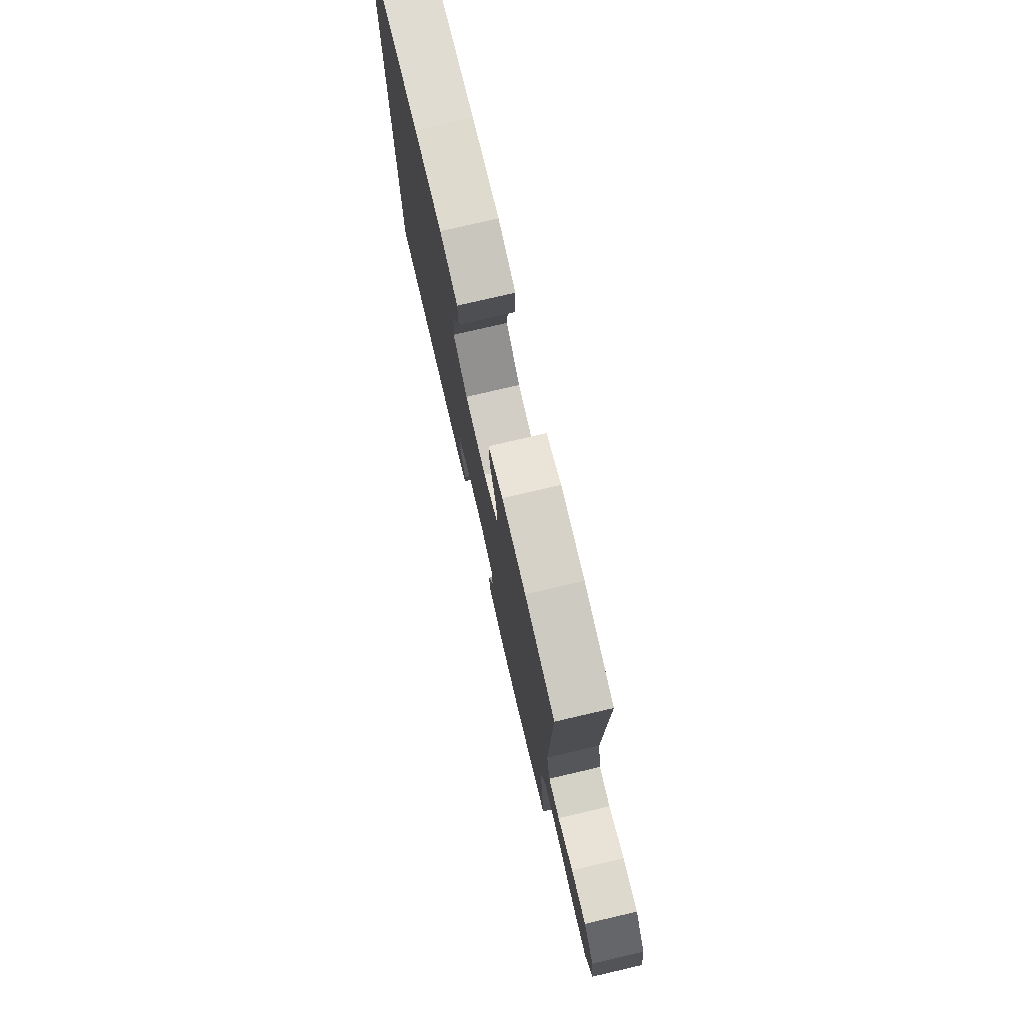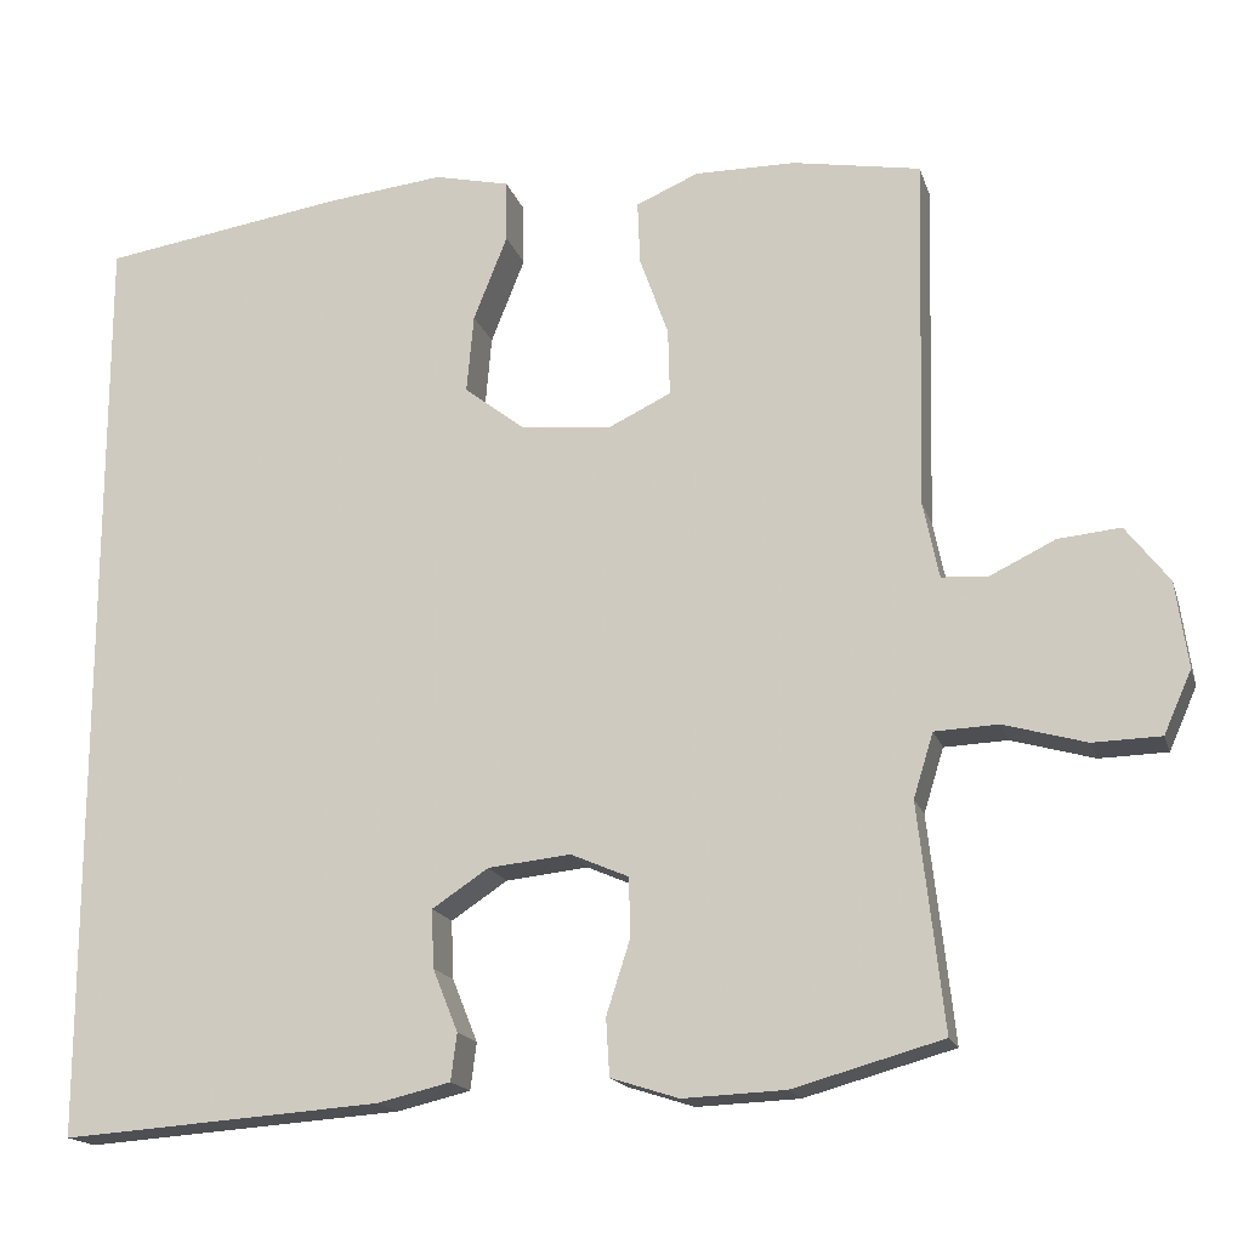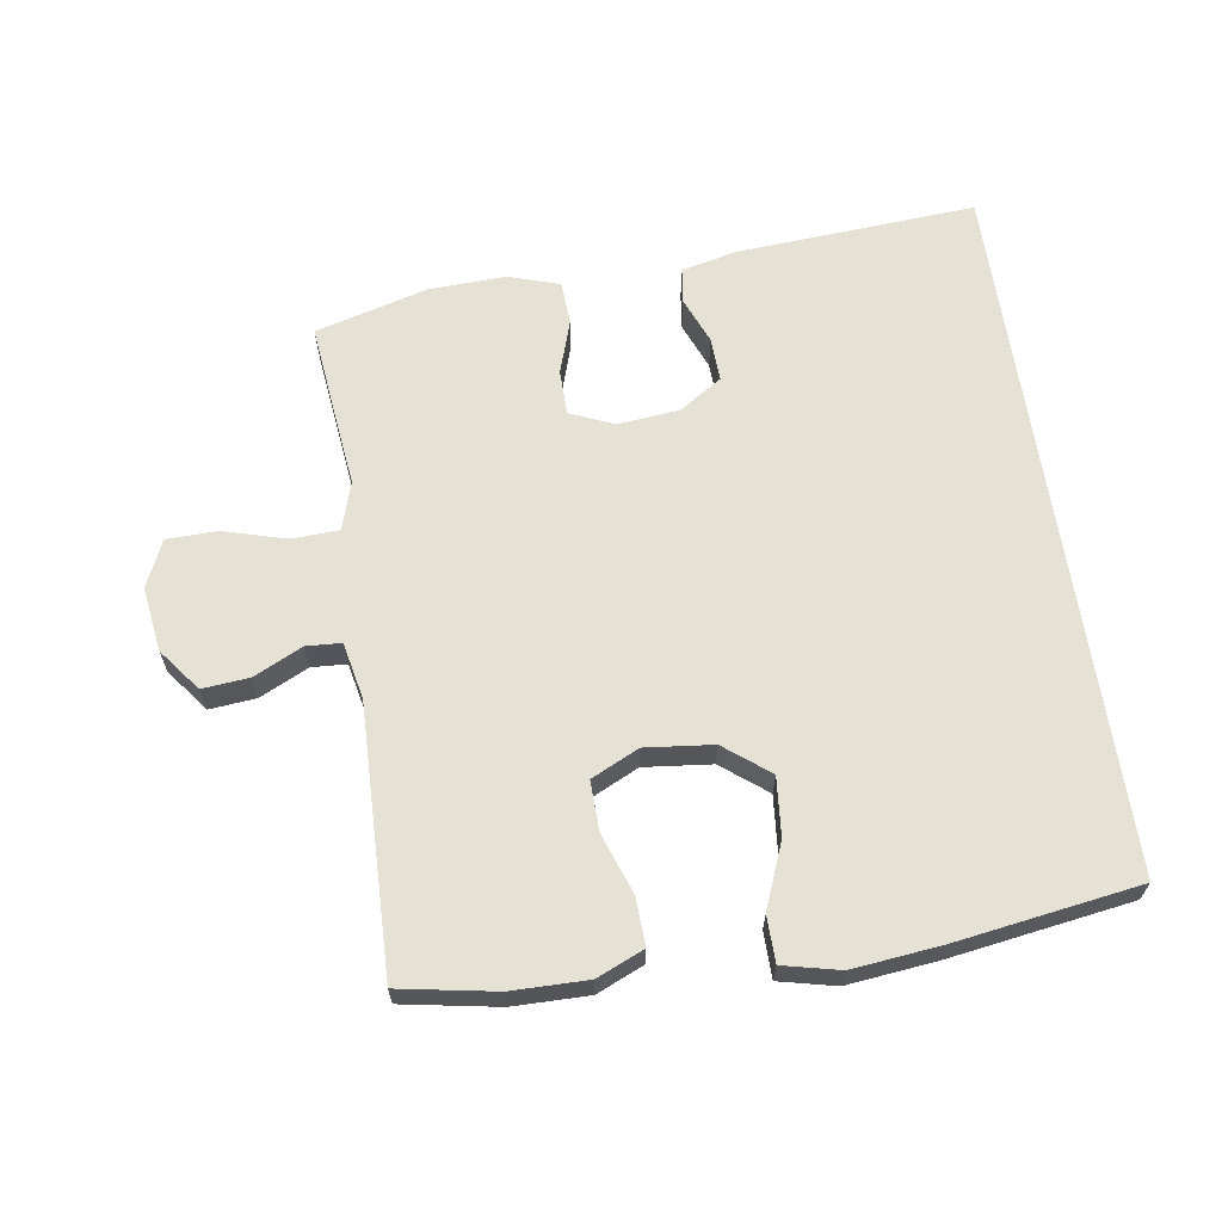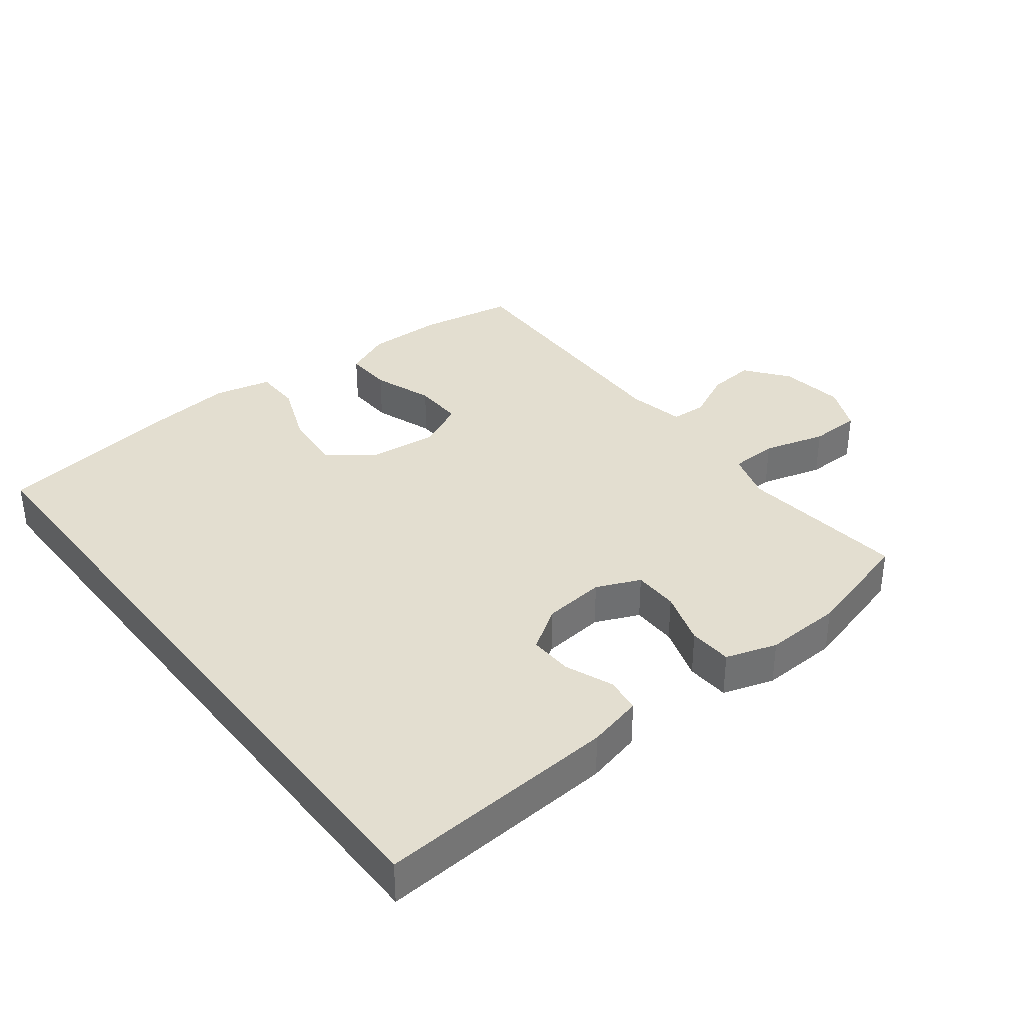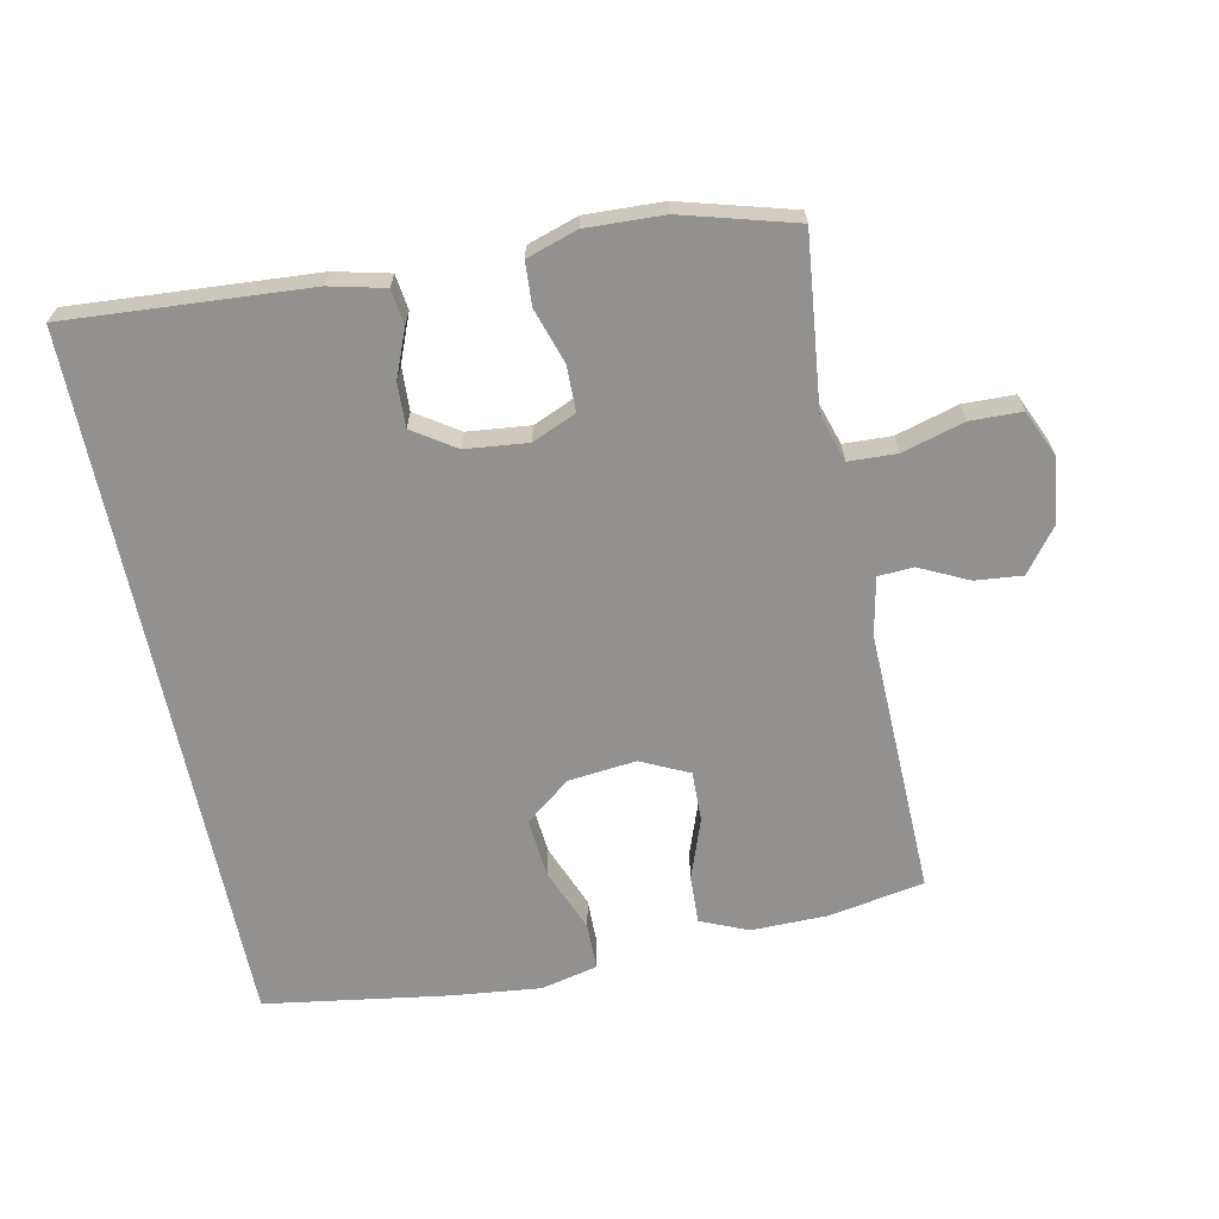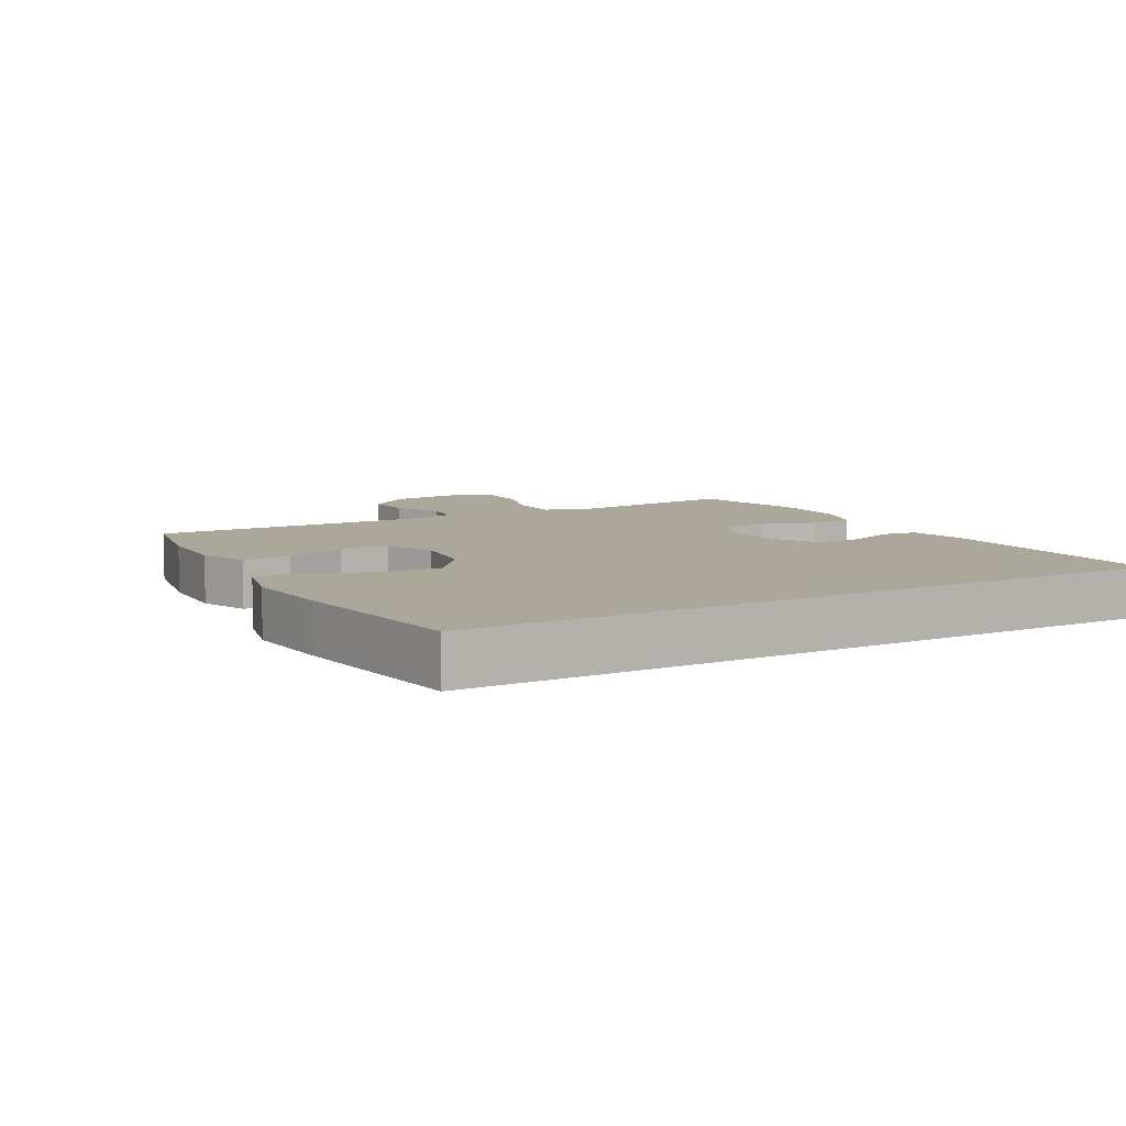
<metadata>
{"format":"obj","ext":"obj","renderer":"f3d","projection":"perspective","resolution":1024,"background":"white","views":[{"elev":77.0,"azim":-103.1,"up":"+Z"},{"elev":-17.1,"azim":-164.9,"up":"+Z"},{"elev":64.3,"azim":-8.5,"up":"+Y"},{"elev":35.8,"azim":142.2,"up":"+Y"},{"elev":-66.1,"azim":-168.3,"up":"+Y"},{"elev":8.1,"azim":61.2,"up":"+Y"}]}
</metadata>
<code>
v 0.5 0.07 0.505
v 0.5 0.07 -0.572
v 0.132 0.07 -0.546
v 0.048 0.07 -0.526
v 0.041 0.07 -0.472
v 0.07 0.07 -0.4
v 0.073 0.07 -0.333
v 0.008 0.07 -0.29
v -0.087 0.07 -0.28
v -0.154 0.07 -0.309
v -0.155 0.07 -0.378
v -0.128 0.07 -0.462
v -0.132 0.07 -0.528
v -0.21 0.07 -0.553
v -0.328 0.07 -0.548
v -0.5 0.07 -0.5
v -0.484 0.07 -0.356
v -0.471 0.07 -0.242
v -0.494 0.07 -0.168
v -0.567 0.07 -0.165
v -0.662 0.07 -0.192
v -0.74 0.07 -0.19
v -0.772 0.07 -0.118
v -0.758 0.07 -0.019
v -0.708 0.07 0.046
v -0.636 0.07 0.039
v -0.562 0.07 0.003
v -0.508 0.07 0.006
v -0.49 0.07 0.093
v -0.5 0.07 0.5
v -0.353 0.07 0.526
v -0.237 0.07 0.527
v -0.165 0.07 0.496
v -0.168 0.07 0.423
v -0.201 0.07 0.331
v -0.203 0.07 0.254
v -0.13 0.07 0.219
v -0.026 0.07 0.23
v 0.043 0.07 0.284
v 0.035 0.07 0.374
v -0.004 0.07 0.472
v -0.003 0.07 0.543
v 0.084 0.07 0.563
v 0.22 0.07 0.548
v 0.5 0 0.505
v 0.5 0 -0.572
v 0.132 0 -0.546
v 0.048 0 -0.526
v 0.041 0 -0.472
v 0.07 0 -0.4
v 0.073 0 -0.333
v 0.008 0 -0.29
v -0.087 0 -0.28
v -0.154 0 -0.309
v -0.155 0 -0.378
v -0.128 0 -0.462
v -0.132 0 -0.528
v -0.21 0 -0.553
v -0.328 0 -0.548
v -0.5 0 -0.5
v -0.484 0 -0.356
v -0.471 0 -0.242
v -0.494 0 -0.168
v -0.567 0 -0.165
v -0.662 0 -0.192
v -0.74 0 -0.19
v -0.772 0 -0.118
v -0.758 0 -0.019
v -0.708 0 0.046
v -0.636 0 0.039
v -0.562 0 0.003
v -0.508 0 0.006
v -0.49 0 0.093
v -0.5 0 0.5
v -0.353 0 0.526
v -0.237 0 0.527
v -0.165 0 0.496
v -0.168 0 0.423
v -0.201 0 0.331
v -0.203 0 0.254
v -0.13 0 0.219
v -0.026 0 0.23
v 0.043 0 0.284
v 0.035 0 0.374
v -0.004 0 0.472
v -0.003 0 0.543
v 0.084 0 0.563
v 0.22 0 0.548
f 40 41 42 43
f 39 40 43 44
f 32 33 34 35
f 32 35 36
f 29 30 31 32
f 28 29 32 36
f 24 25 26 27
f 24 27 28
f 23 24 28
f 20 21 22 23
f 19 20 23 28
f 18 19 28 36
f 11 12 13 14
f 10 11 14 15
f 3 4 5 6
f 3 6 7
f 2 3 7
f 39 44 1 2
f 38 39 2 7
f 37 38 7 8
f 36 37 8 9
f 18 36 9 10
f 16 17 18
f 10 15 16 18
f 87 86 85 84
f 88 87 84 83
f 79 78 77 76
f 80 79 76
f 76 75 74 73
f 80 76 73 72
f 71 70 69 68
f 72 71 68
f 72 68 67
f 67 66 65 64
f 72 67 64 63
f 80 72 63 62
f 58 57 56 55
f 59 58 55 54
f 50 49 48 47
f 51 50 47
f 51 47 46
f 46 45 88 83
f 51 46 83 82
f 52 51 82 81
f 53 52 81 80
f 54 53 80 62
f 62 61 60
f 62 60 59 54
f 1 45 46 2
f 2 46 47 3
f 3 47 48 4
f 4 48 49 5
f 5 49 50 6
f 6 50 51 7
f 7 51 52 8
f 8 52 53 9
f 9 53 54 10
f 10 54 55 11
f 11 55 56 12
f 12 56 57 13
f 13 57 58 14
f 14 58 59 15
f 15 59 60 16
f 16 60 61 17
f 17 61 62 18
f 18 62 63 19
f 19 63 64 20
f 20 64 65 21
f 21 65 66 22
f 22 66 67 23
f 23 67 68 24
f 24 68 69 25
f 25 69 70 26
f 26 70 71 27
f 27 71 72 28
f 28 72 73 29
f 29 73 74 30
f 30 74 75 31
f 31 75 76 32
f 32 76 77 33
f 33 77 78 34
f 34 78 79 35
f 35 79 80 36
f 36 80 81 37
f 37 81 82 38
f 38 82 83 39
f 39 83 84 40
f 40 84 85 41
f 41 85 86 42
f 42 86 87 43
f 43 87 88 44
f 44 88 45 1

</code>
